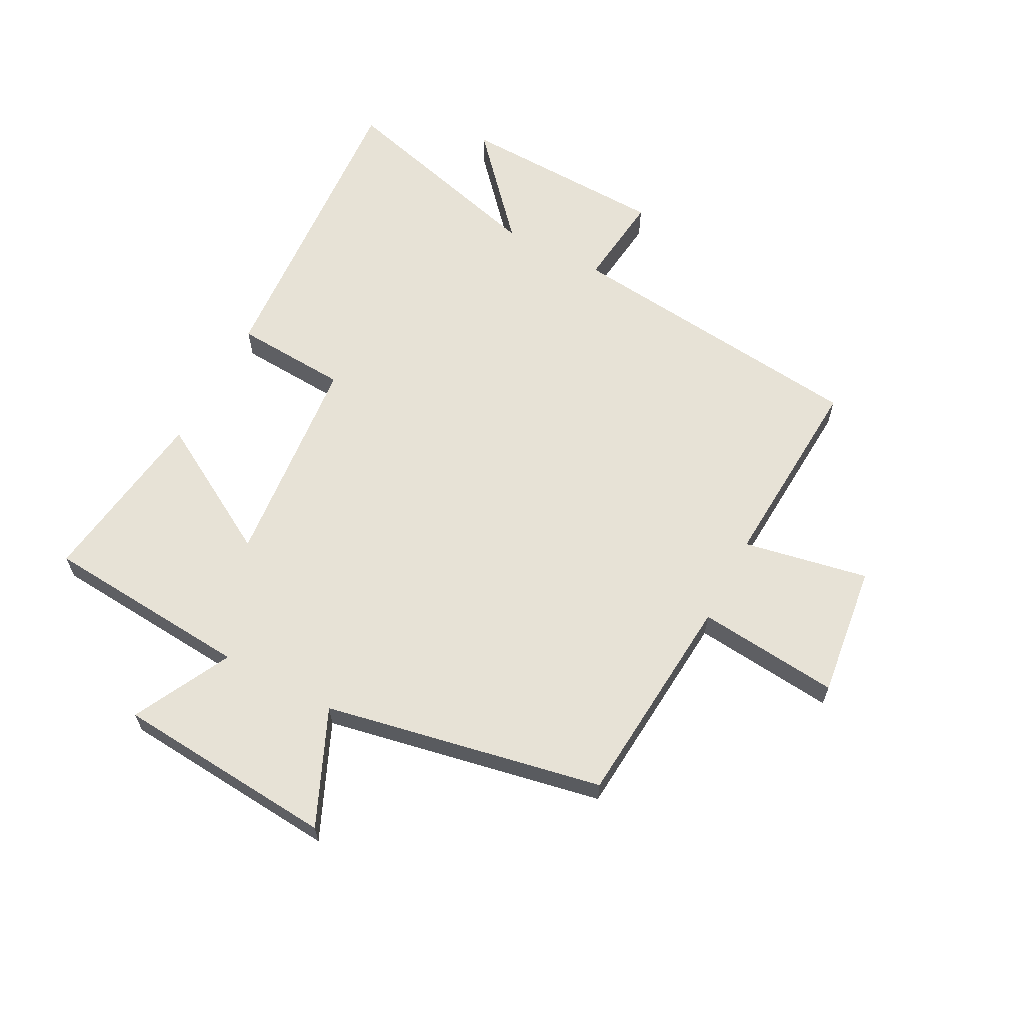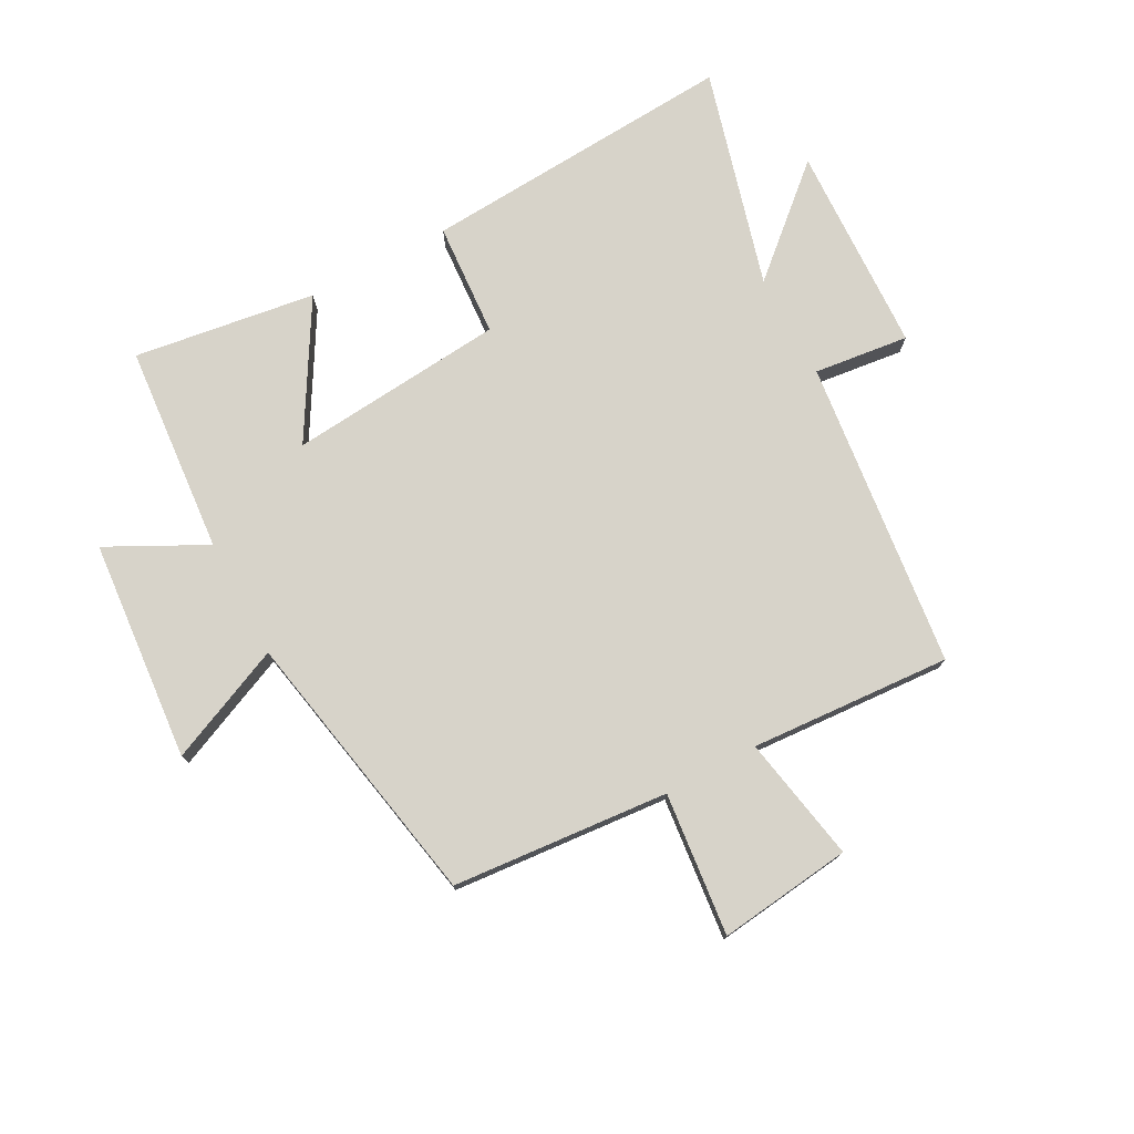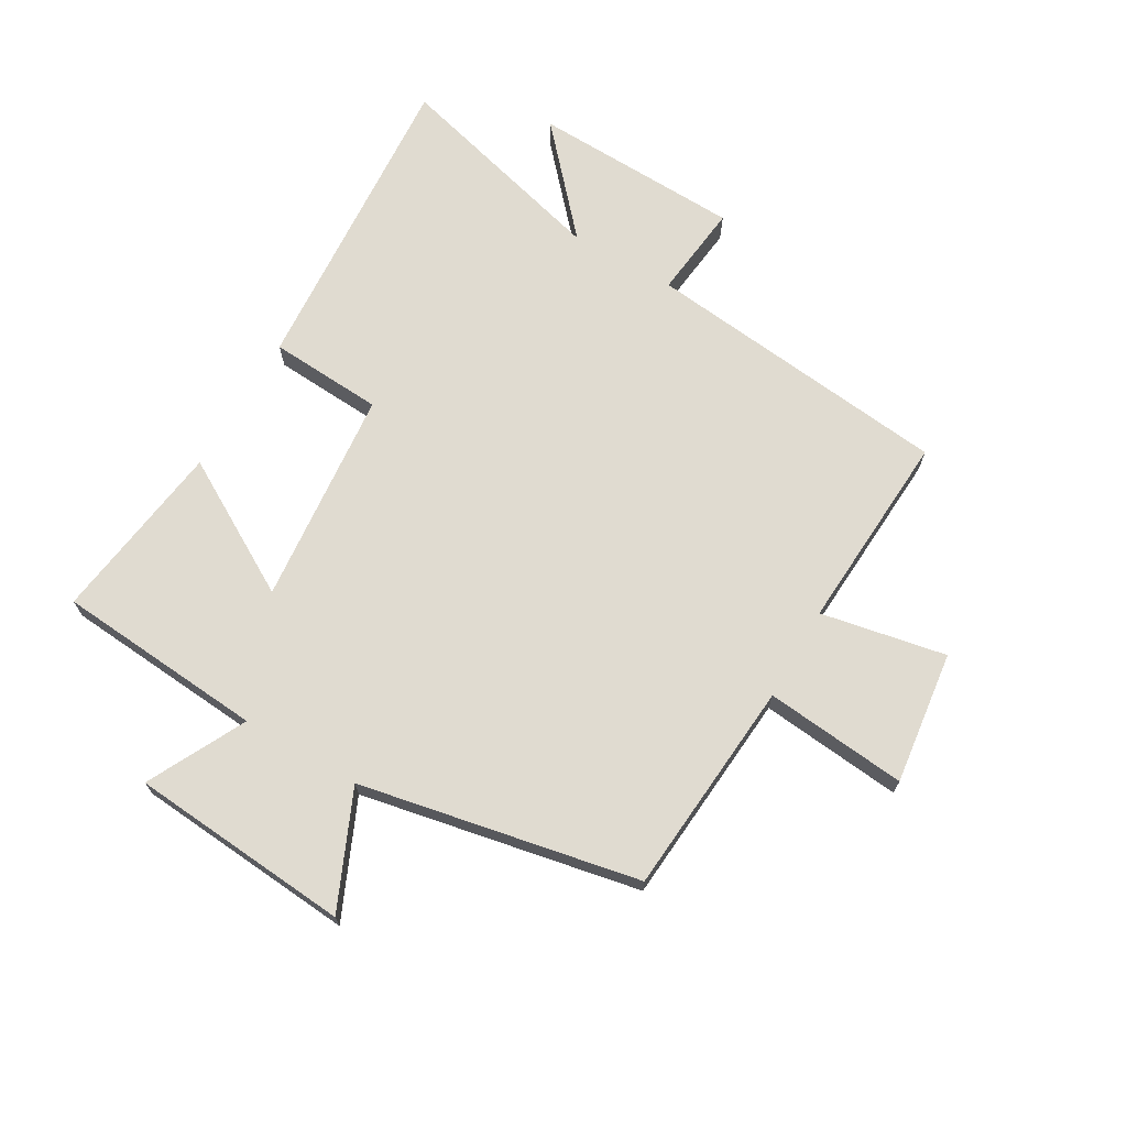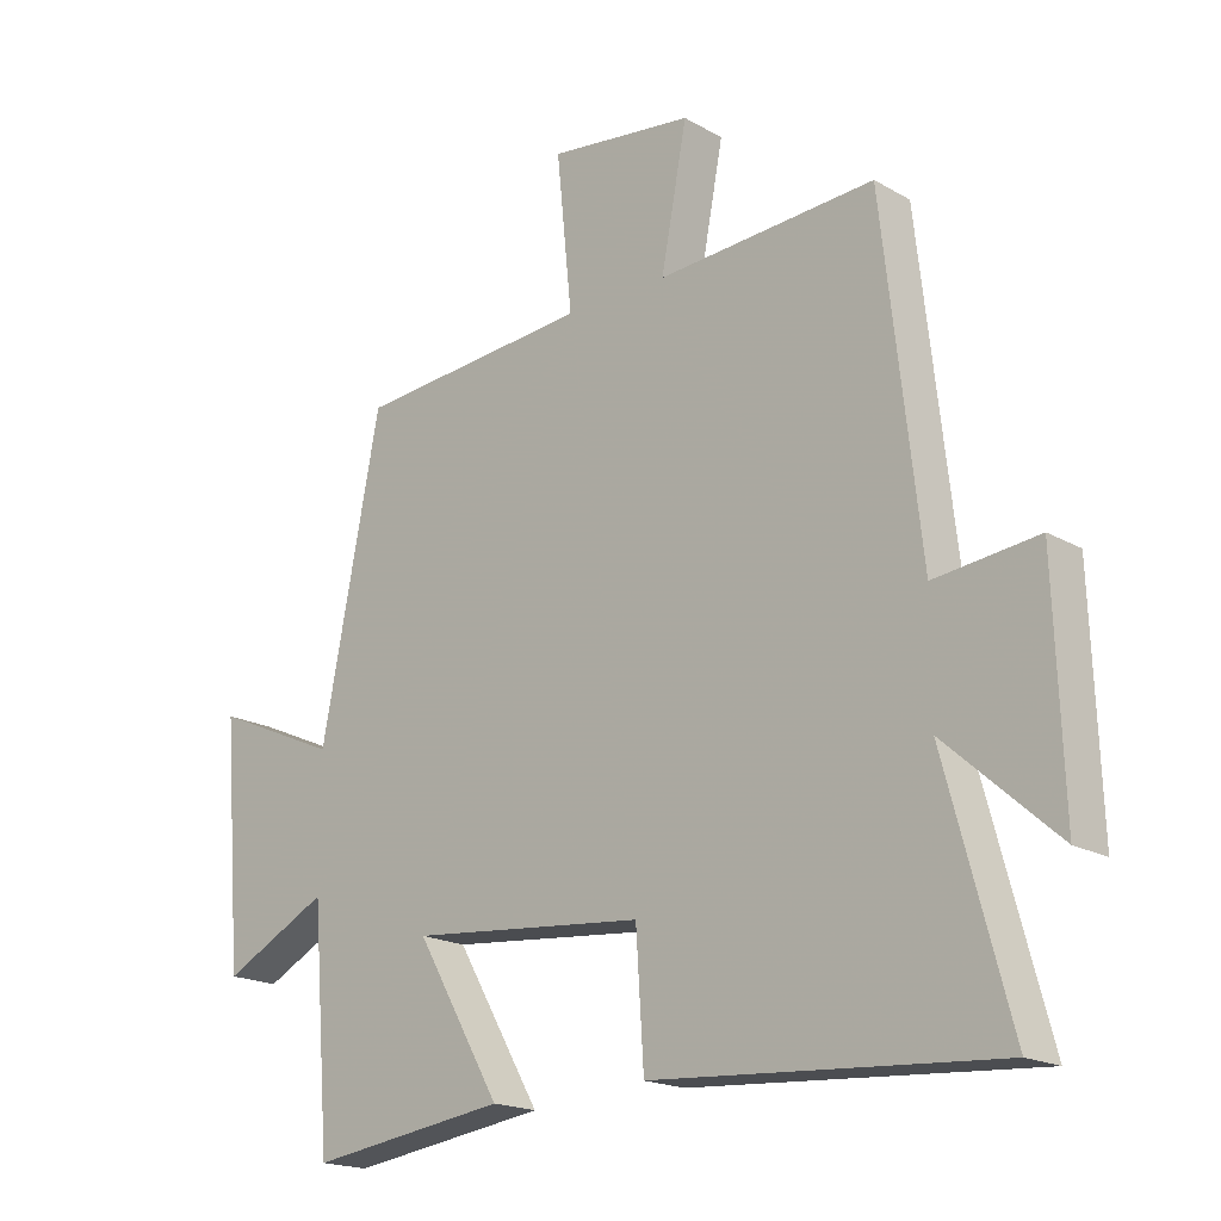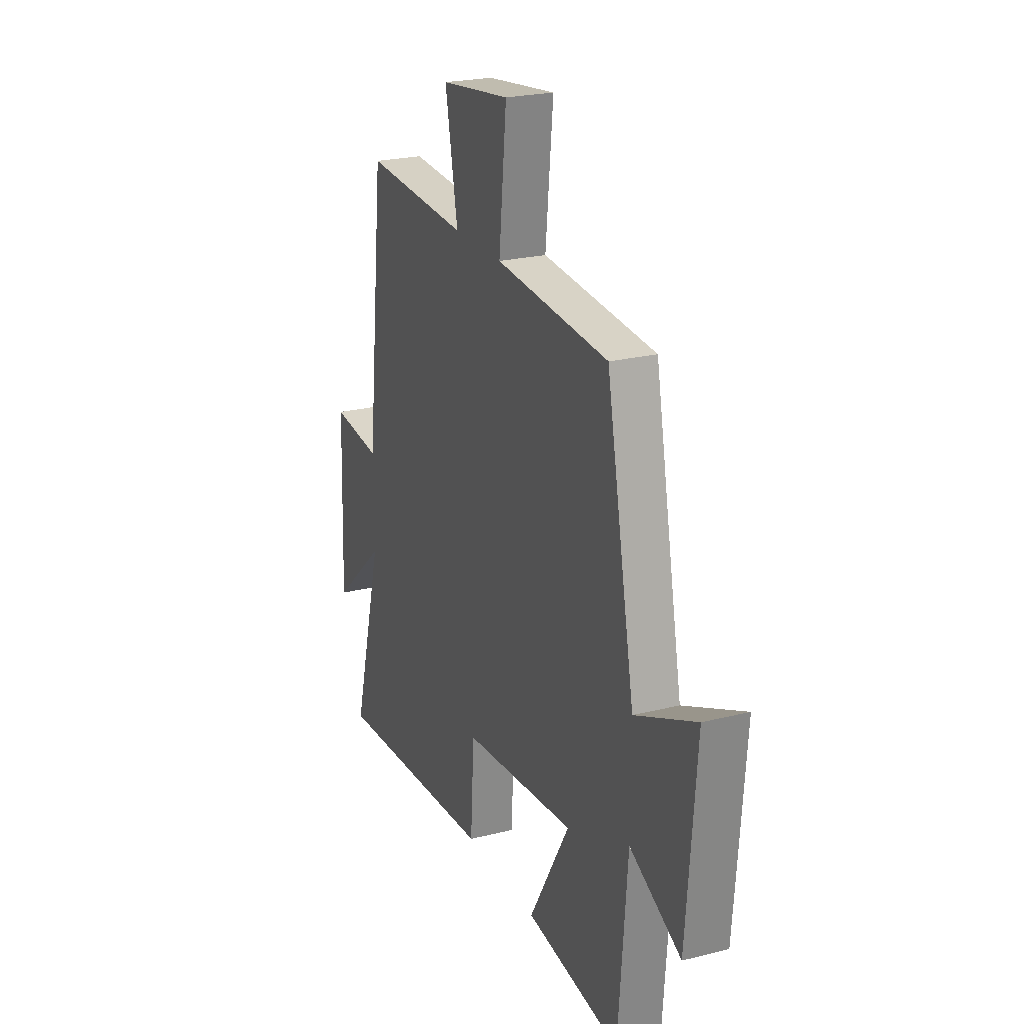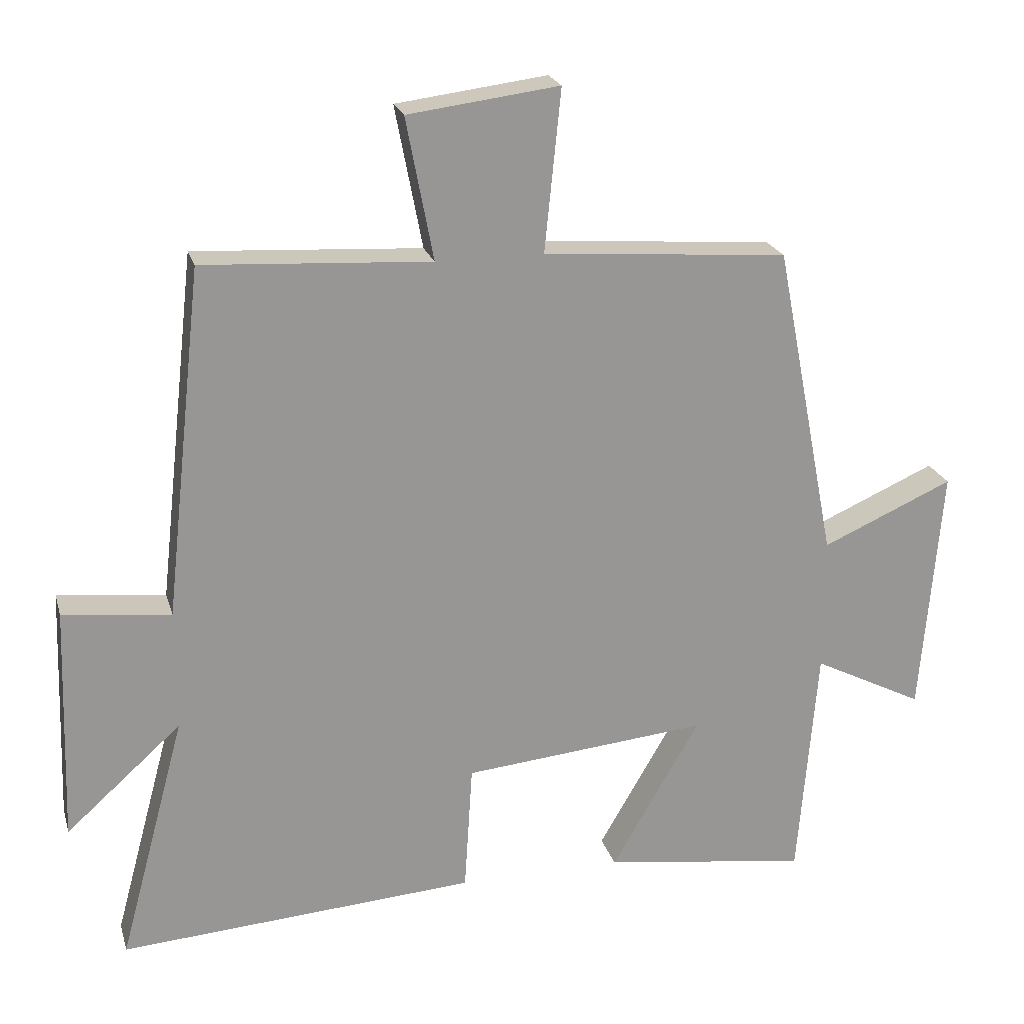
<metadata>
{"format":"obj","ext":"obj","renderer":"f3d","projection":"perspective","resolution":1024,"background":"white","views":[{"elev":63.0,"azim":-62.2,"up":"+Y"},{"elev":76.1,"azim":-28.0,"up":"+Y"},{"elev":69.8,"azim":-59.9,"up":"+Y"},{"elev":-18.7,"azim":42.7,"up":"+Z"},{"elev":23.4,"azim":-113.0,"up":"+Z"},{"elev":22.1,"azim":165.2,"up":"+Z"}]}
</metadata>
<code>
v -0.409 0.07 0.471
v -0.049 0.07 0.5
v -0.073 0.07 0.737
v 0.149 0.07 0.709
v 0.109 0.07 0.5
v 0.443 0.07 0.52
v 0.5 0.07 0.006
v 0.658 0.07 0.024
v 0.67 0.07 -0.324
v 0.5 0.07 -0.172
v 0.598 0.07 -0.536
v 0.073 0.07 -0.5
v 0.061 0.07 -0.31
v -0.299 0.07 -0.276
v -0.169 0.07 -0.5
v -0.472 0.07 -0.542
v -0.5 0.07 -0.194
v -0.663 0.07 -0.277
v -0.693 0.07 0.091
v -0.5 0.07 0.006
v -0.409 0 0.471
v -0.049 0 0.5
v -0.073 0 0.737
v 0.149 0 0.709
v 0.109 0 0.5
v 0.443 0 0.52
v 0.5 0 0.006
v 0.658 0 0.024
v 0.67 0 -0.324
v 0.5 0 -0.172
v 0.598 0 -0.536
v 0.073 0 -0.5
v 0.061 0 -0.31
v -0.299 0 -0.276
v -0.169 0 -0.5
v -0.472 0 -0.542
v -0.5 0 -0.194
v -0.663 0 -0.277
v -0.693 0 0.091
v -0.5 0 0.006
f 17 18 19 20
f 17 20 1 2
f 14 15 16 17
f 13 14 17 2
f 10 11 12 13
f 10 13 2 3
f 7 8 9 10
f 5 6 7 10
f 5 10 3
f 3 4 5
f 40 39 38 37
f 22 21 40 37
f 37 36 35 34
f 22 37 34 33
f 33 32 31 30
f 23 22 33 30
f 30 29 28 27
f 30 27 26 25
f 23 30 25
f 25 24 23
f 1 21 22 2
f 2 22 23 3
f 3 23 24 4
f 4 24 25 5
f 5 25 26 6
f 6 26 27 7
f 7 27 28 8
f 8 28 29 9
f 9 29 30 10
f 10 30 31 11
f 11 31 32 12
f 12 32 33 13
f 13 33 34 14
f 14 34 35 15
f 15 35 36 16
f 16 36 37 17
f 17 37 38 18
f 18 38 39 19
f 19 39 40 20
f 20 40 21 1

</code>
